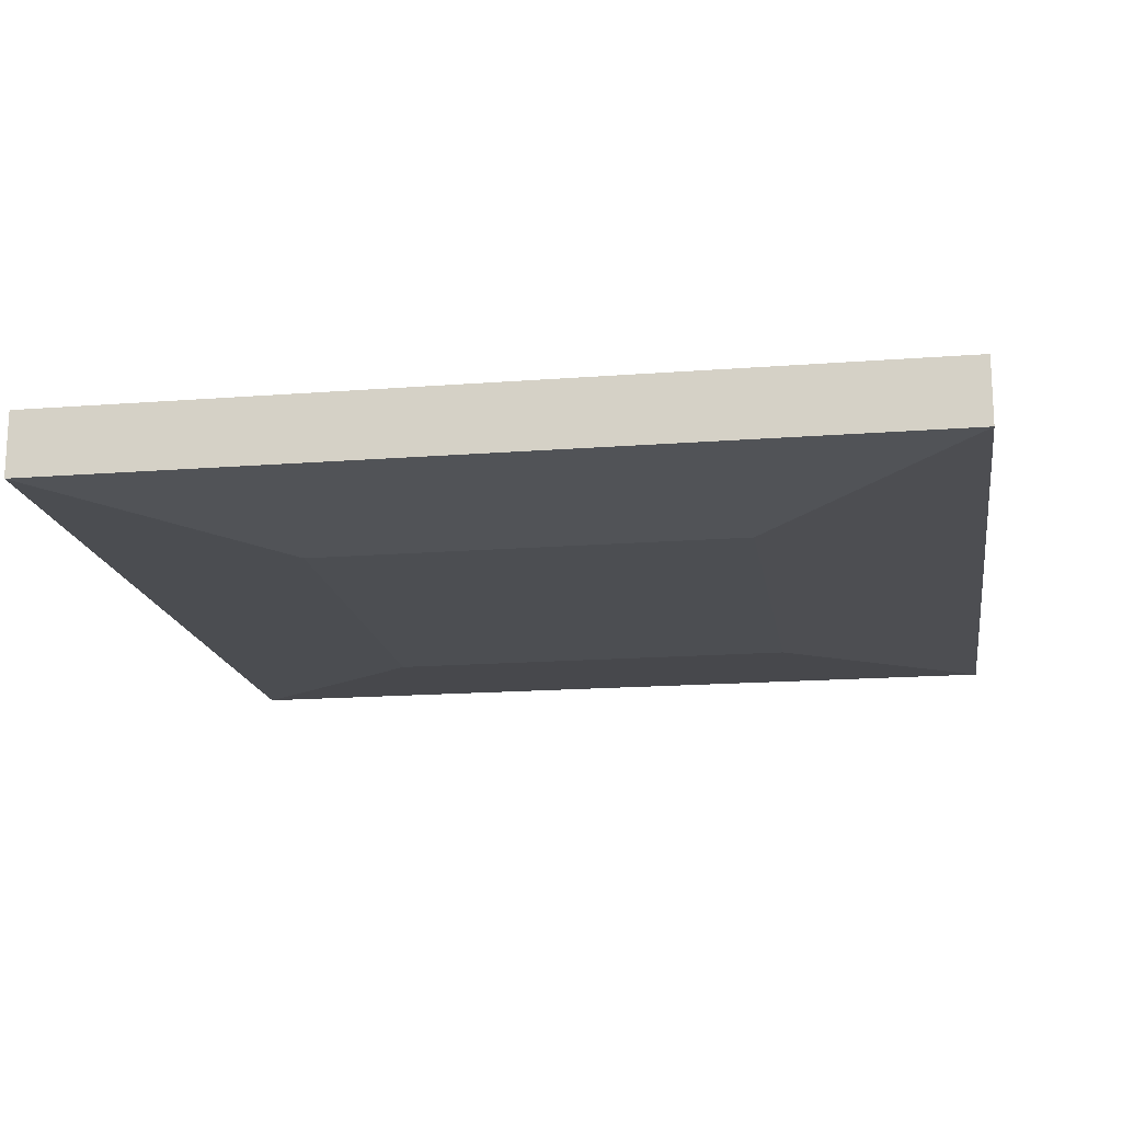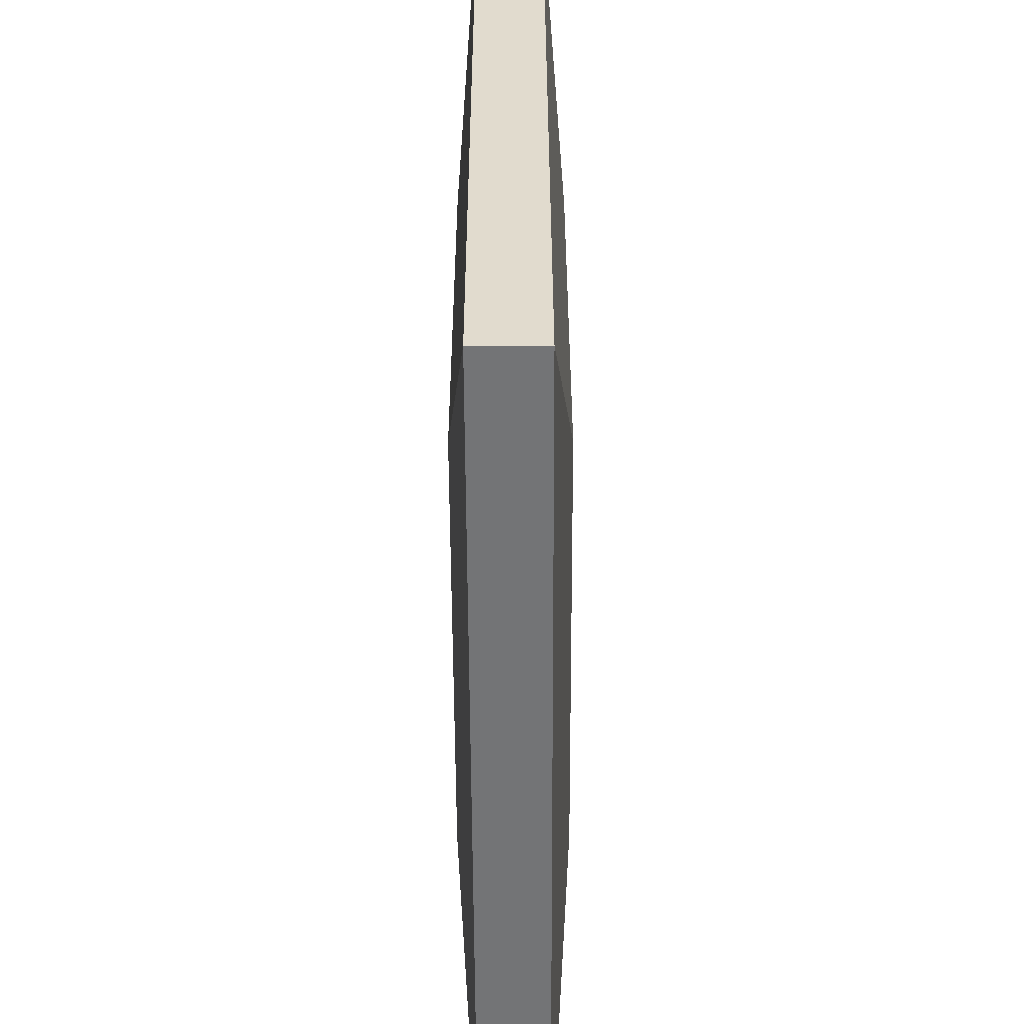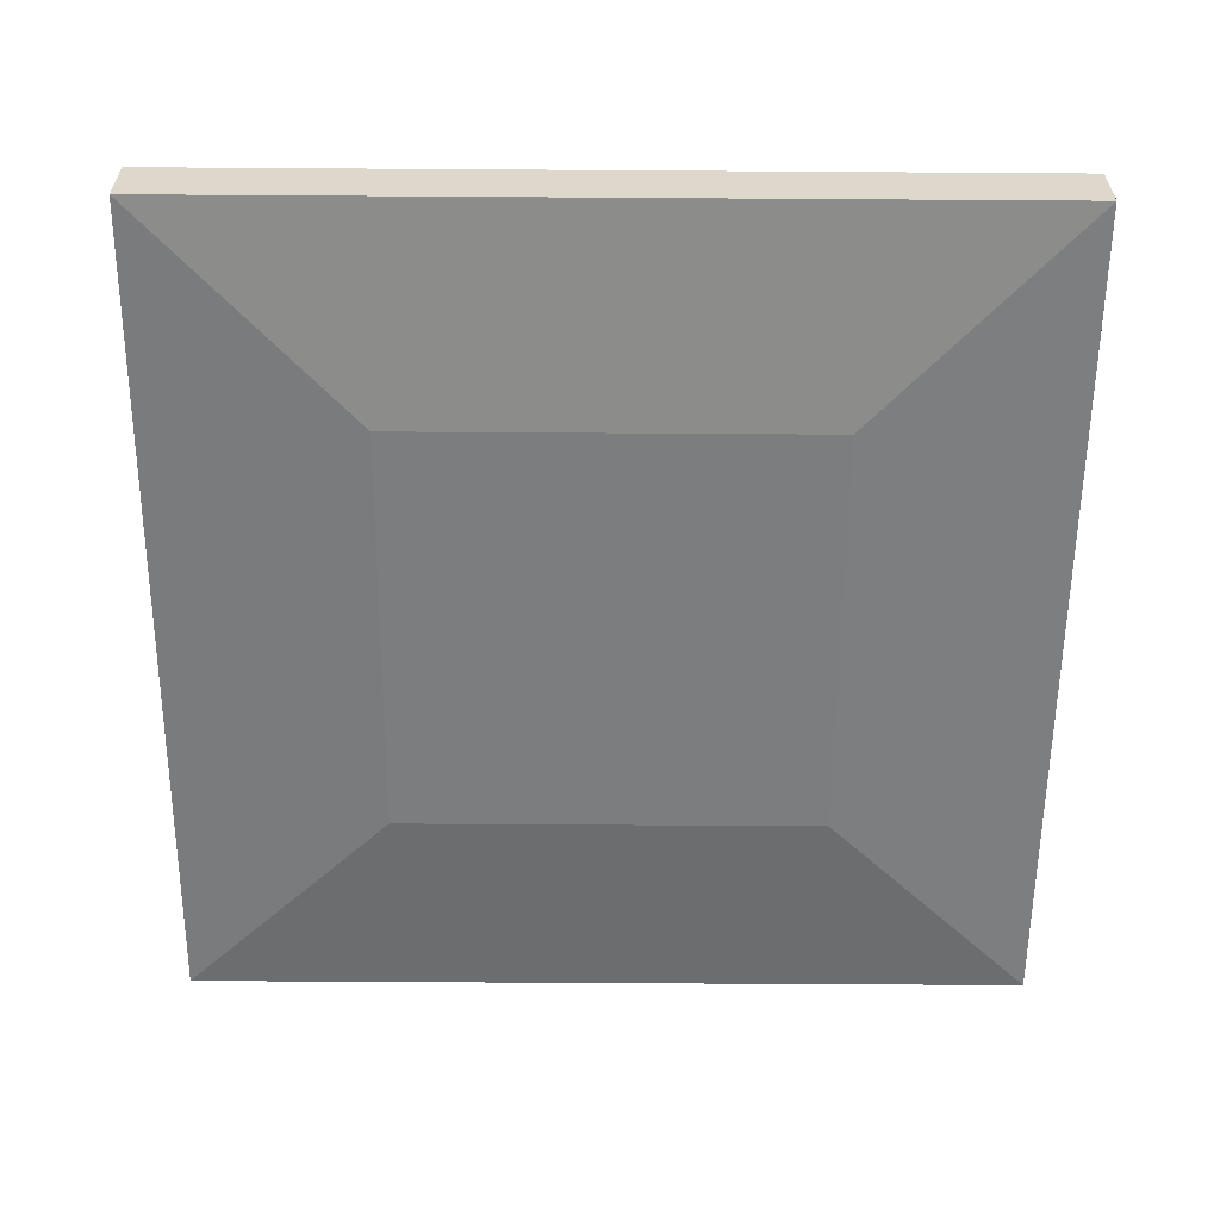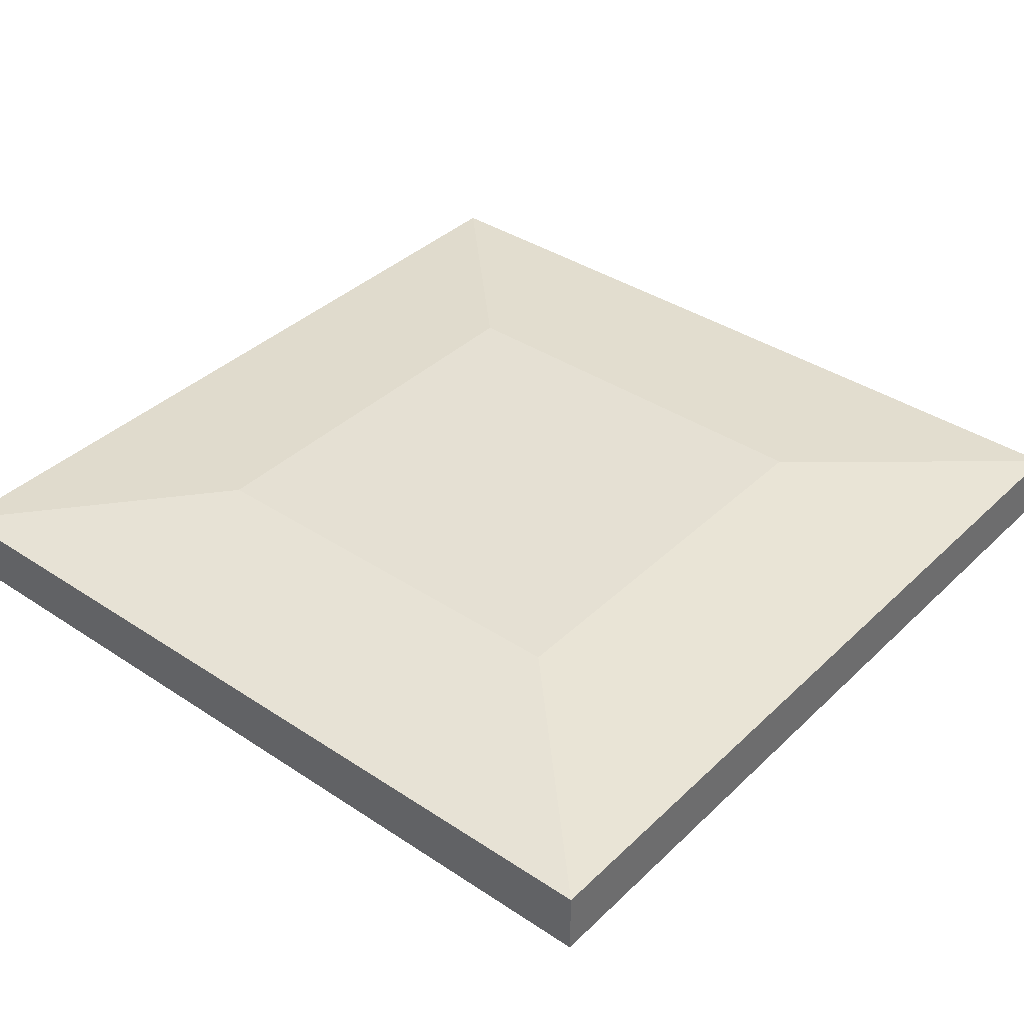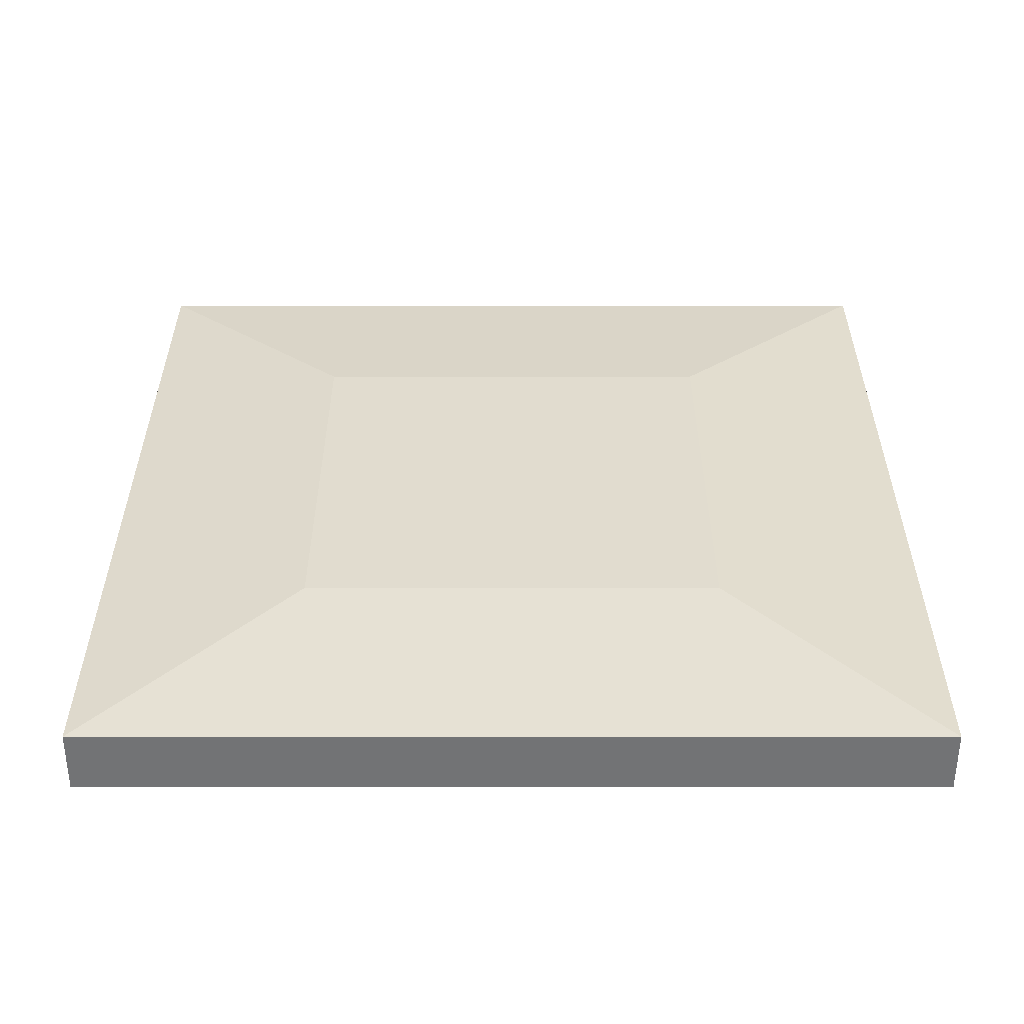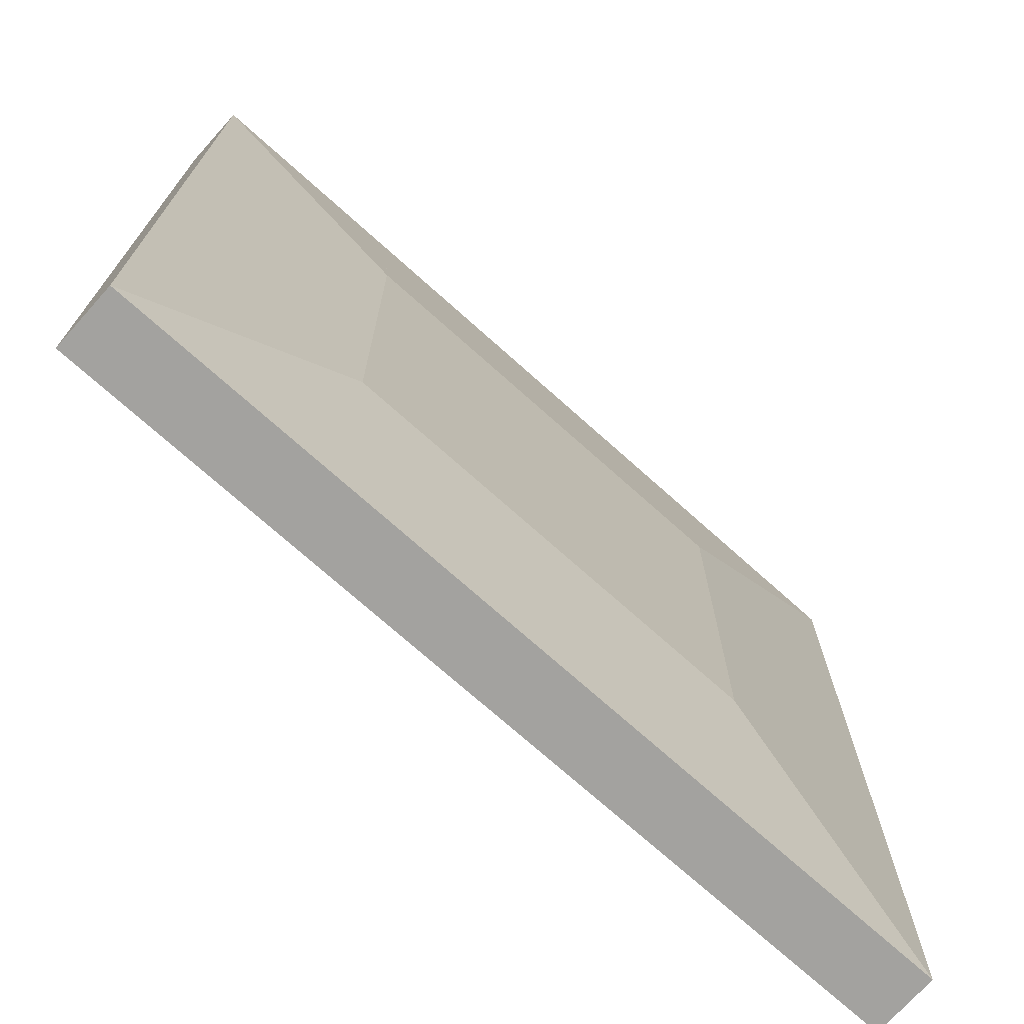
<metadata>
{"format":"obj","ext":"obj","renderer":"f3d","projection":"perspective","resolution":1024,"background":"white","views":[{"elev":-16.8,"azim":-171.1,"up":"+Y"},{"elev":-56.1,"azim":-89.7,"up":"+Z"},{"elev":-59.0,"azim":89.6,"up":"+Y"},{"elev":38.1,"azim":-50.0,"up":"+Y"},{"elev":34.2,"azim":-180.0,"up":"+Y"},{"elev":-72.6,"azim":138.1,"up":"+Z"}]}
</metadata>
<code>
o Cube
v 10 0.75 -10
v 10 -0.75 -10
v 10 0.75 10
v 10 -0.75 10
v -10 0.75 -10
v -10 -0.75 -10
v -10 0.75 10
v -10 -0.75 10
v 5 -0.75 10
v 5 0.75 -10
v 5 -0.75 -10
v 5 0.75 10
v -5 -0.75 -10
v -5 0.75 10
v -5 -0.75 10
v -5 0.75 -10
v -10 0.75 -5.021
v 10 -0.75 -5.021
v -10 -0.75 -5.021
v 10 0.75 -5.021
v 5 -1.2 -5.021
v 5 1.2 -5.021
v -5 1.2 -5.021
v -5 -1.2 -5.021
v -10 -0.75 5
v 10 0.75 5
v 10 -0.75 5
v -10 0.75 5
v 5 1.2 5
v 5 -1.2 5
v -5 -1.2 5
v -5 1.2 5
f 28 14 32
f 27 9 30
f 31 19 24
f 29 20 22
f 11 24 13
f 16 22 10
f 26 12 3
f 13 5 16
f 27 21 18
f 25 15 8
f 9 3 12
f 13 19 6
f 10 20 1
f 14 29 32
f 16 17 23
f 11 18 21
f 25 7 28
f 32 22 23
f 30 24 21
f 32 17 28
f 9 31 30
f 27 18 20
f 7 32 28
f 14 32 7
f 3 29 12
f 26 29 3
f 20 22 1
f 22 10 1
f 23 5 16
f 23 17 5
f 4 30 27
f 9 30 4
f 18 21 2
f 21 2 11
f 31 8 15
f 25 31 8
f 24 6 13
f 24 6 19
f 28 7 14
f 27 4 9
f 31 25 19
f 29 26 20
f 11 21 24
f 16 23 22
f 26 29 12
f 16 10 13
f 10 1 11
f 13 10 11
f 1 2 11
f 13 6 5
f 27 30 21
f 25 31 15
f 12 14 9
f 14 7 15
f 9 14 15
f 7 8 15
f 9 4 3
f 13 24 19
f 10 22 20
f 14 12 29
f 16 5 17
f 11 2 18
f 28 17 25
f 17 5 19
f 25 17 19
f 5 6 19
f 25 8 7
f 32 29 22
f 30 31 24
f 32 23 17
f 9 15 31
f 18 2 1
f 20 26 27
f 26 3 27
f 18 1 20
f 3 4 27

</code>
